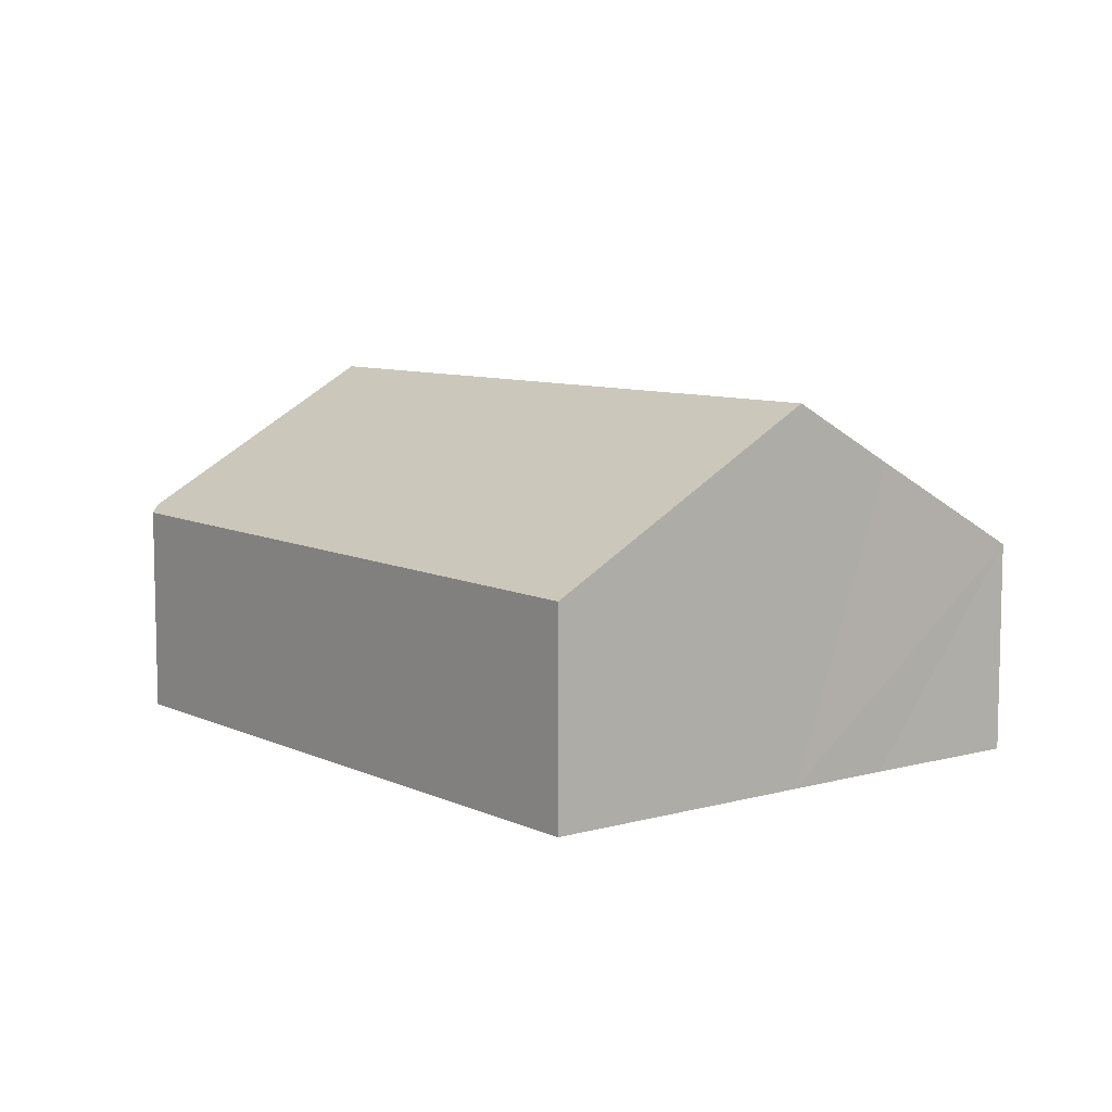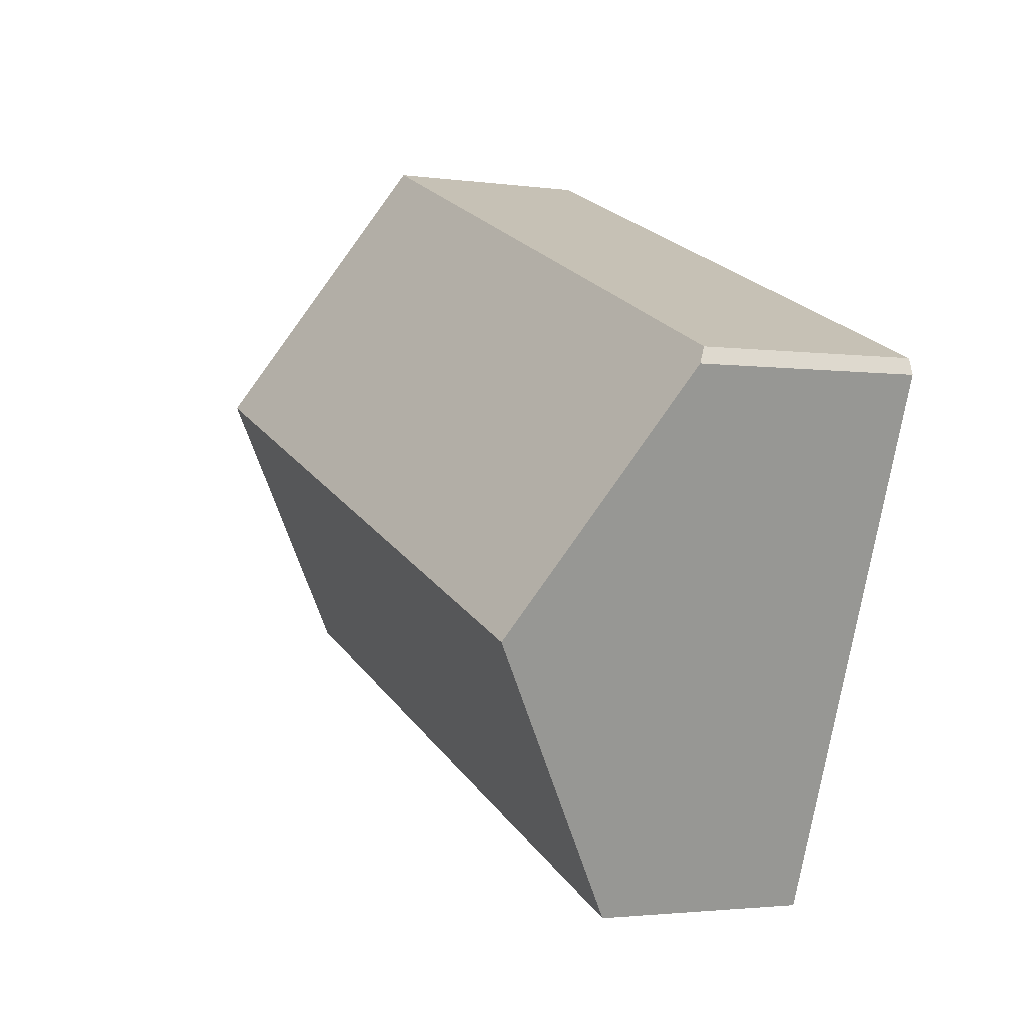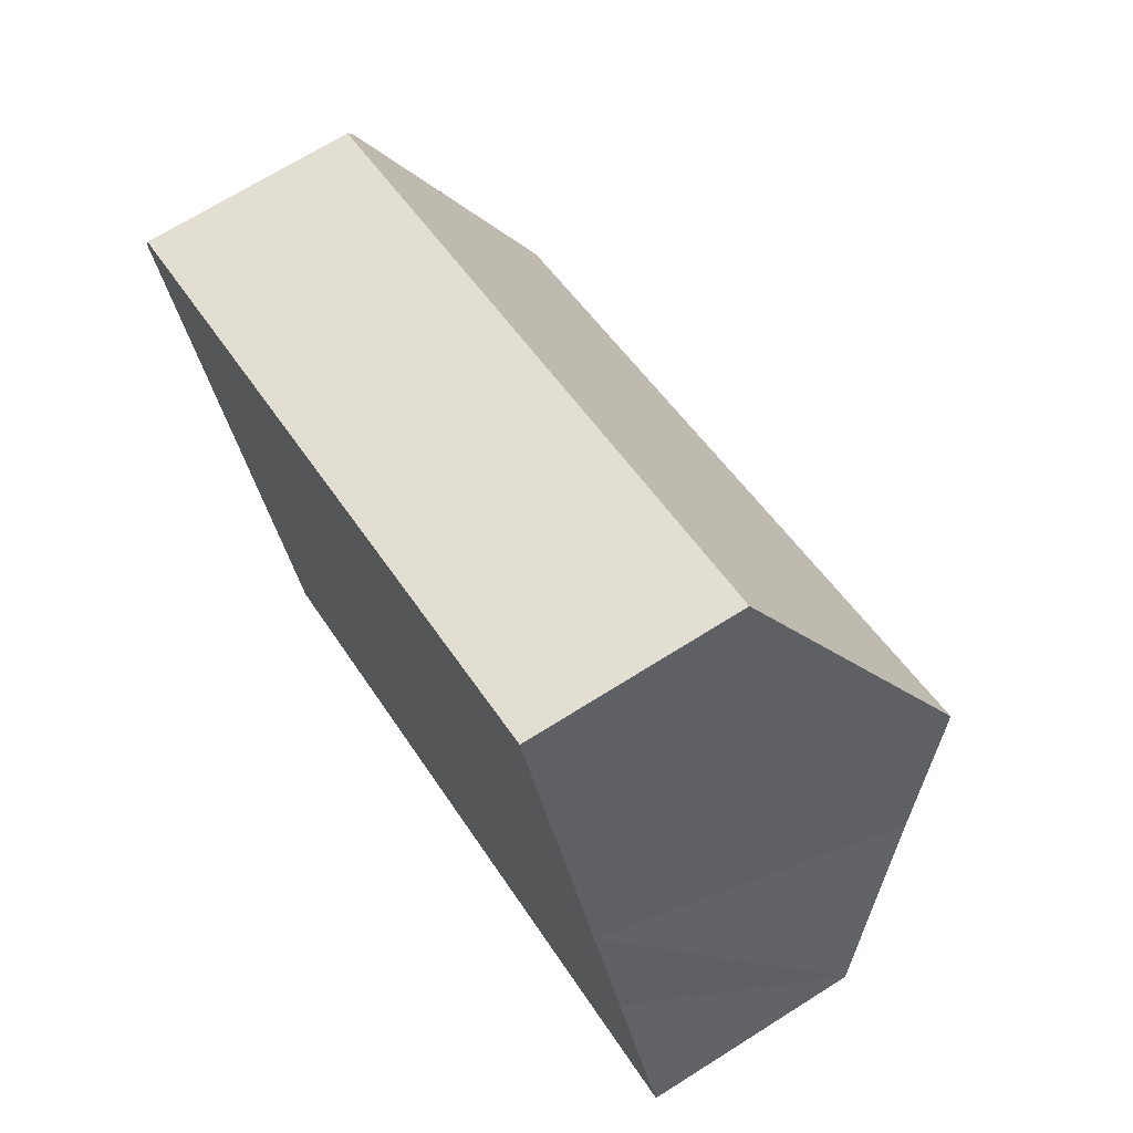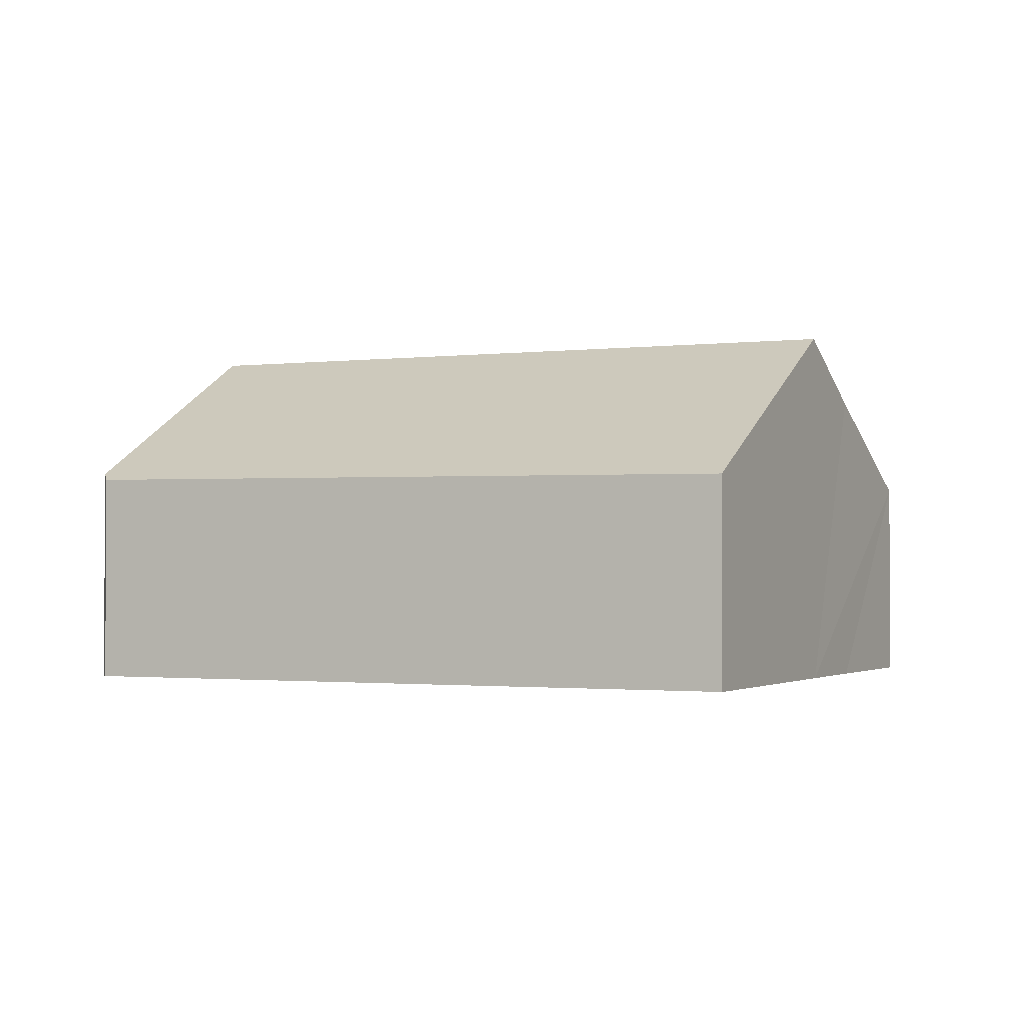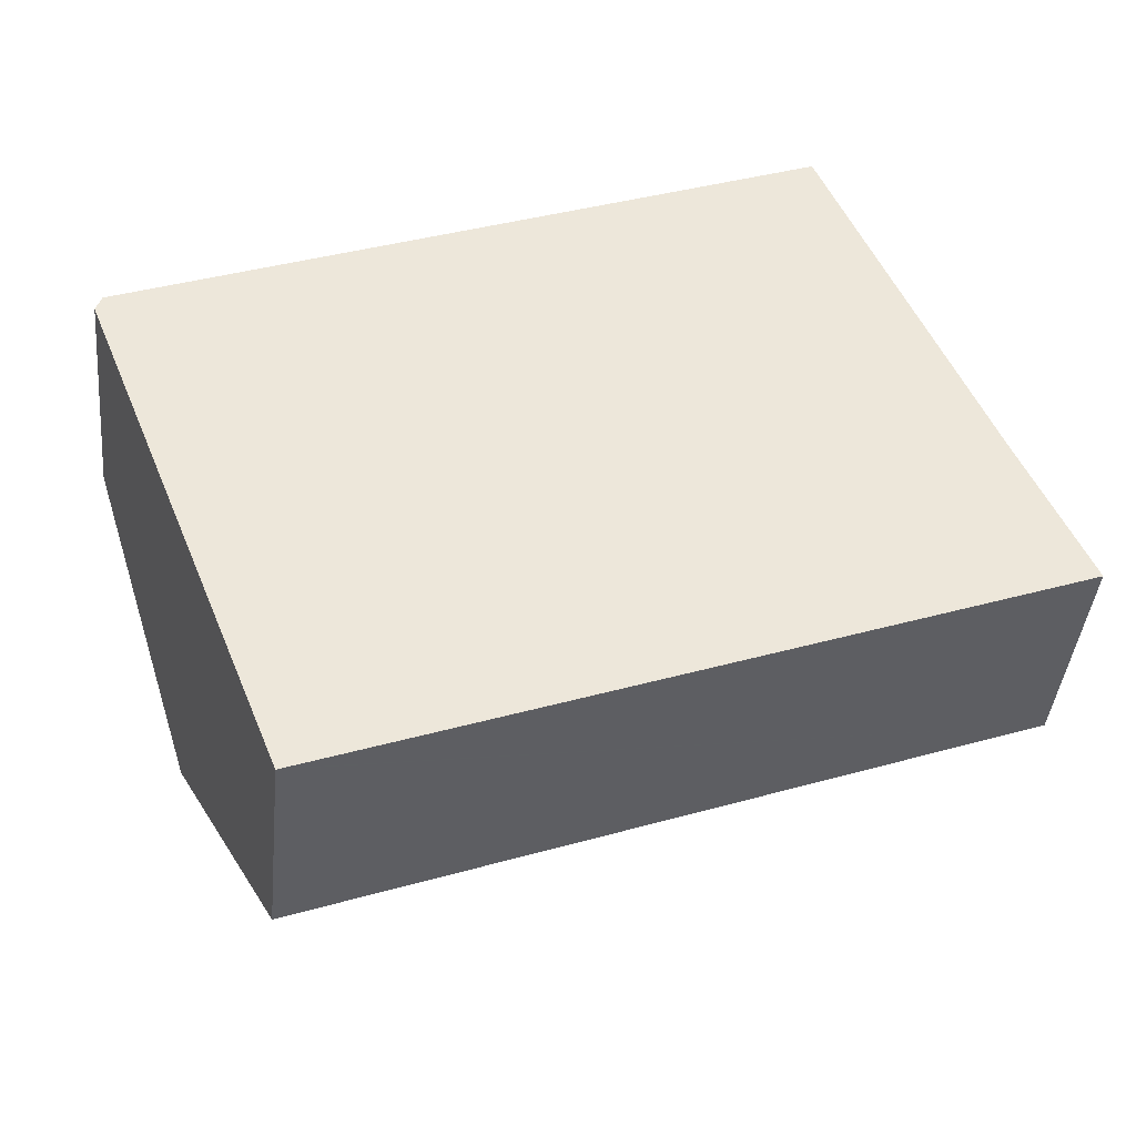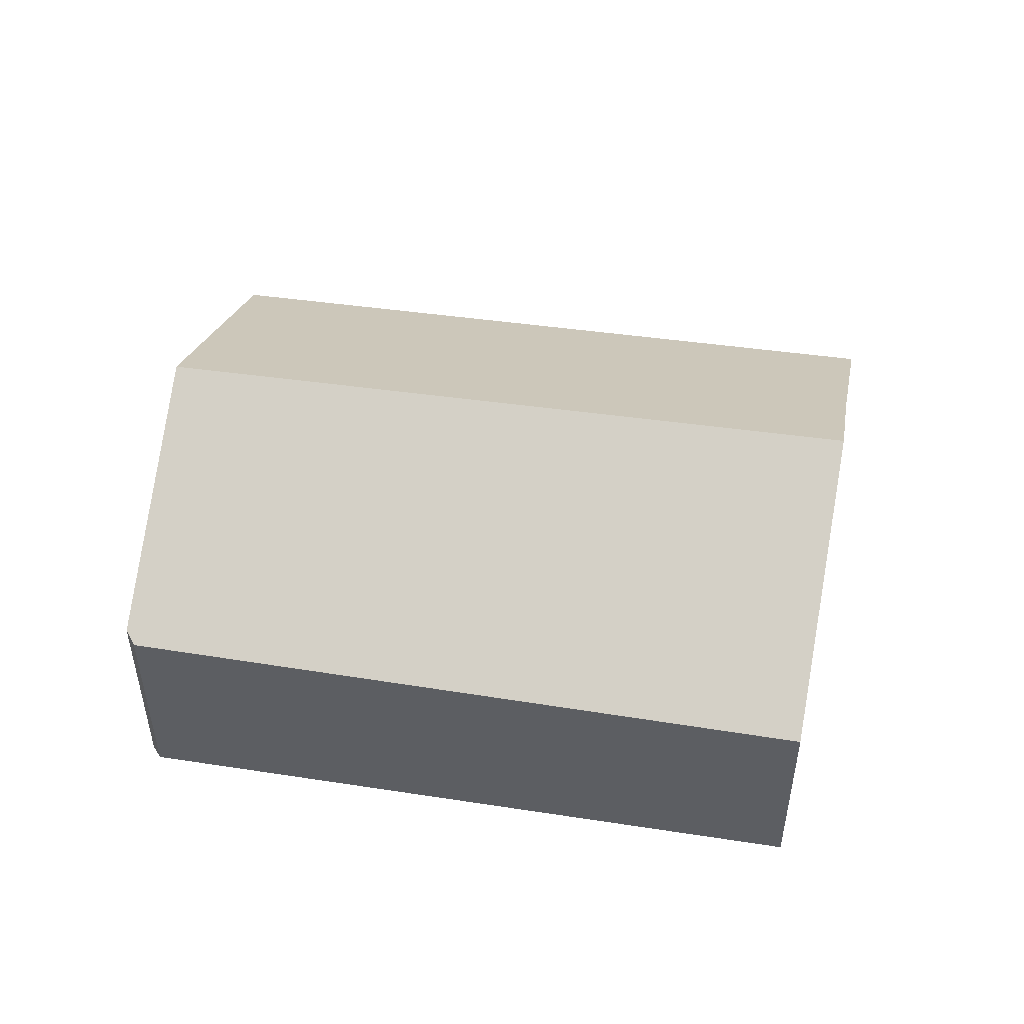
<metadata>
{"format":"obj","ext":"obj","renderer":"f3d","projection":"perspective","resolution":1024,"background":"white","views":[{"elev":8.3,"azim":29.8,"up":"+Y"},{"elev":-2.3,"azim":-116.3,"up":"+Z"},{"elev":69.7,"azim":57.8,"up":"+Z"},{"elev":-1.6,"azim":3.4,"up":"+Y"},{"elev":-41.1,"azim":-5.7,"up":"+Z"},{"elev":49.8,"azim":-11.8,"up":"+Y"}]}
</metadata>
<code>
v  12.67 5.947 0.255
v  2.241 4.92 -5.611
v  1.555 5.947 -3.894
v  3.237 3.428 -8.104
v  3.298 3.428 -8.081
v  13.38 4.937 -1.421
v  14.48 3.428 -3.909
v  0 3.617 2.215e-16
v  0.088 3.502 0.254
v  10.88 3.391 4.496
v  3.237 4.962e-16 -8.104
v  2.241 3.436e-16 -5.611
v  1.555 2.384e-16 -3.894
v  0 0 0
v  0.088 -1.555e-17 0.254
v  10.88 -2.753e-16 4.496
v  12.67 -1.561e-17 0.255
v  13.38 8.701e-17 -1.421
v  14.48 2.394e-16 -3.909
v  3.298 4.948e-16 -8.081
g defaultobject
f 1 2 3
f 2 1 4
f 4 1 5
f 5 1 6
f 5 6 7
f 8 1 3
f 1 8 9
f 1 9 10
f 11 2 4
f 2 11 3
f 3 11 12
f 3 12 8
f 8 12 13
f 8 13 14
f 14 9 8
f 9 14 15
f 15 10 9
f 10 15 16
f 16 1 10
f 1 16 17
f 1 17 6
f 6 17 7
f 7 17 18
f 7 18 19
f 5 11 4
f 11 5 7
f 11 7 20
f 20 7 19
f 15 17 16
f 17 15 14
f 17 14 13
f 17 13 18
f 18 13 12
f 18 12 19
f 19 12 20
f 20 12 11

</code>
